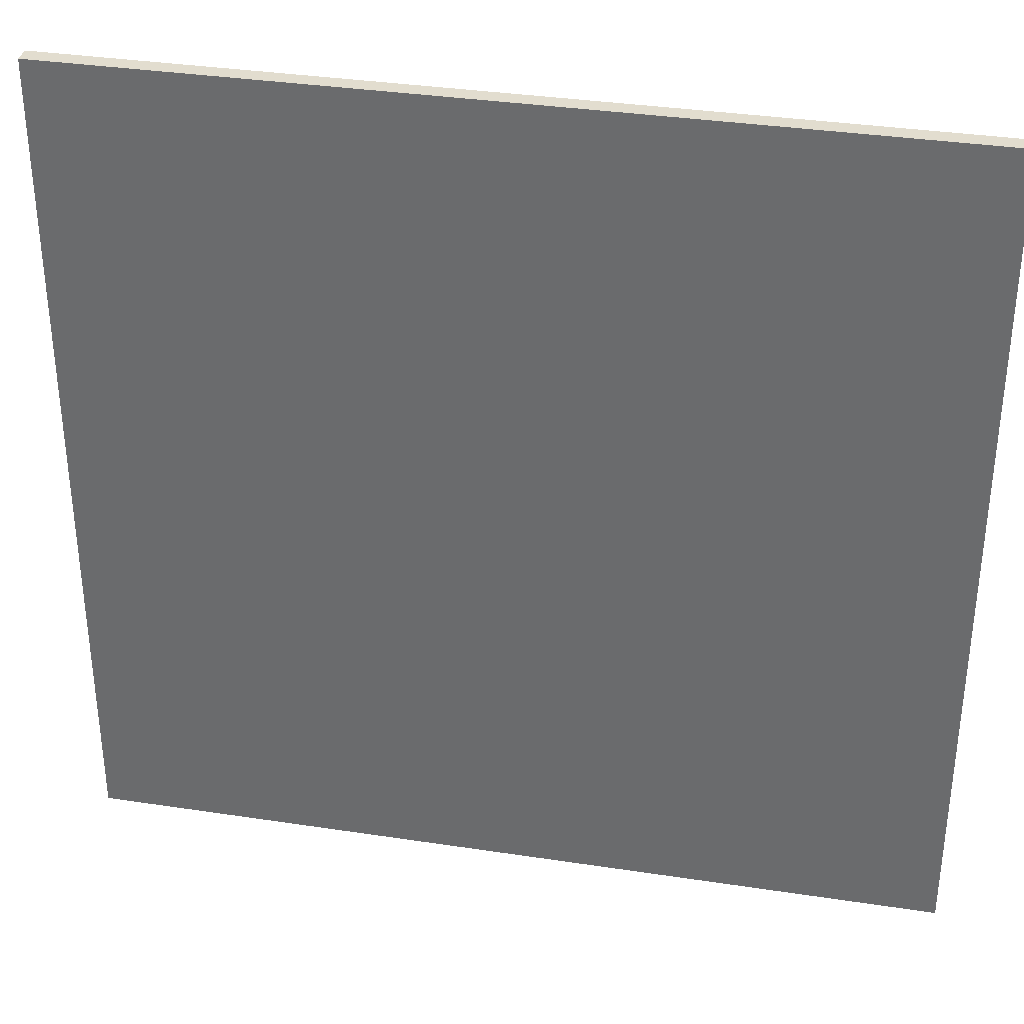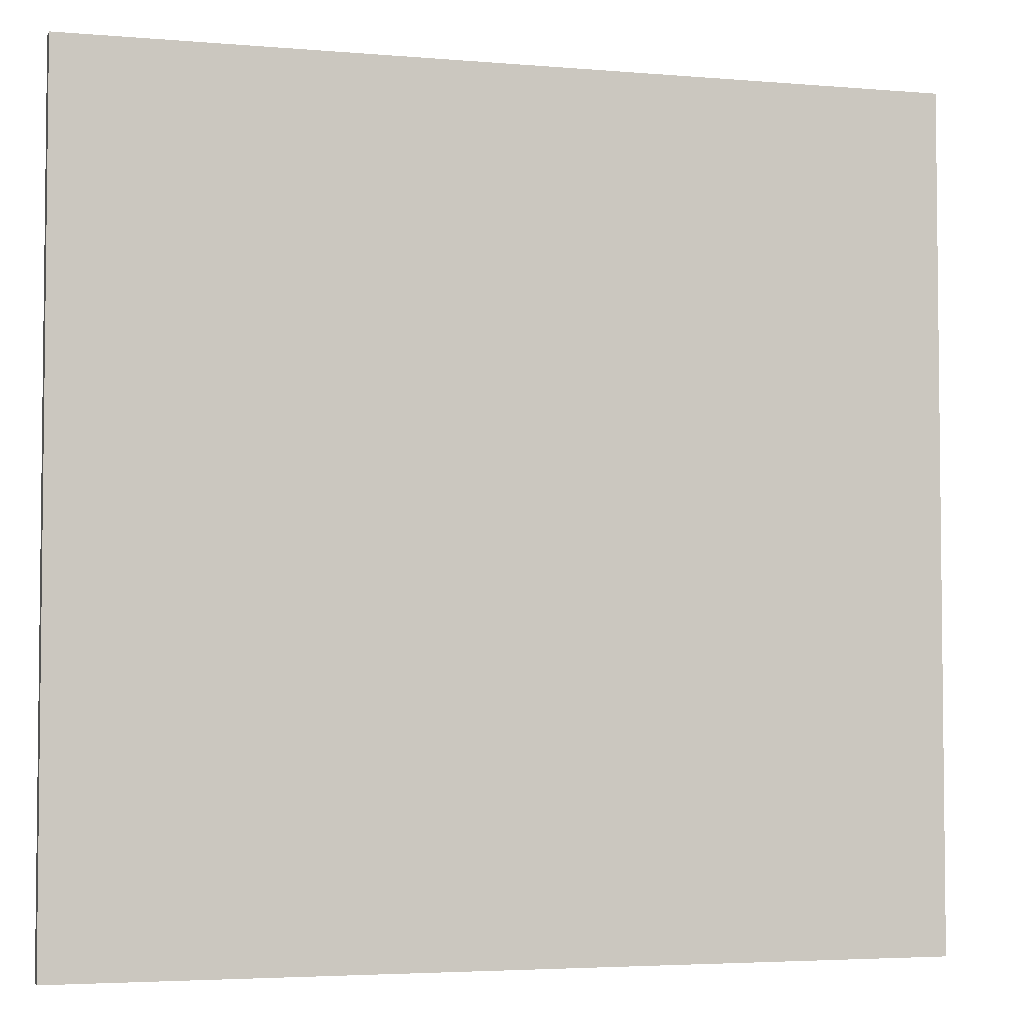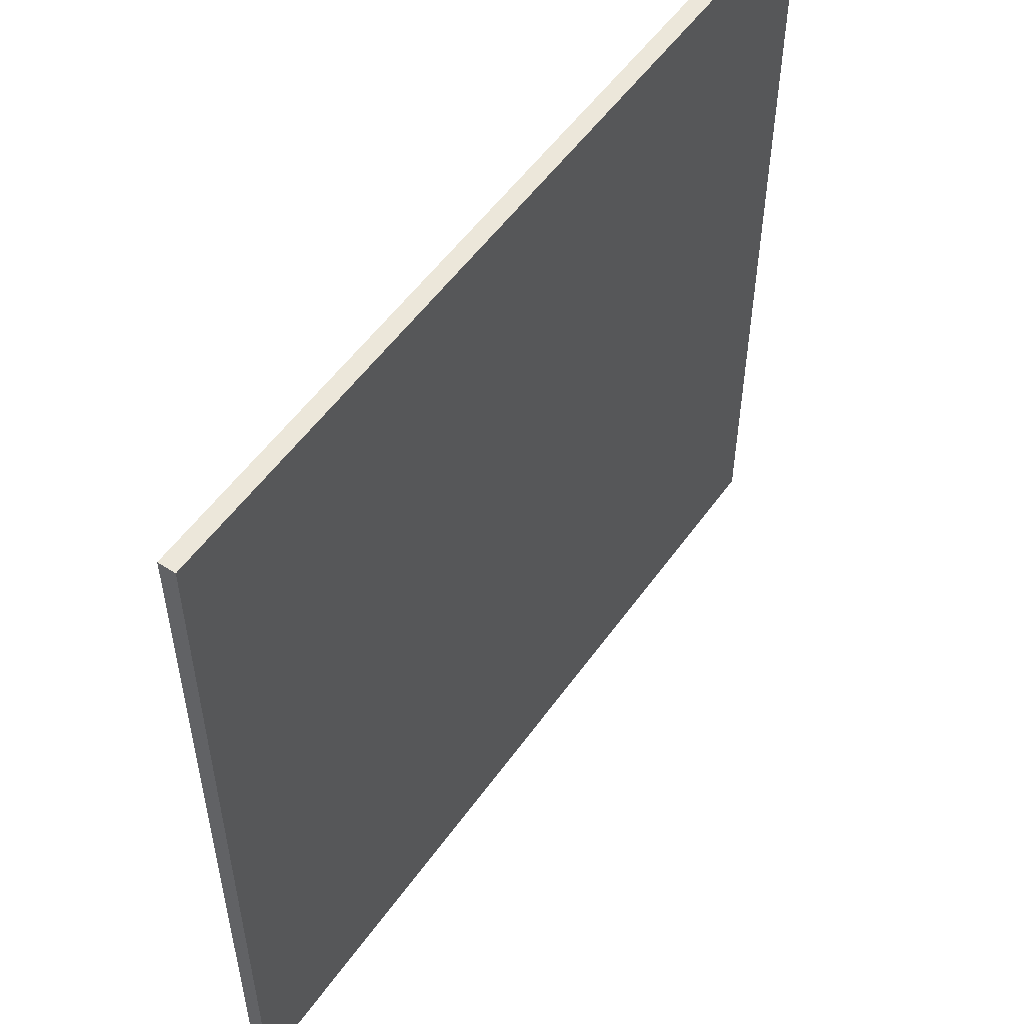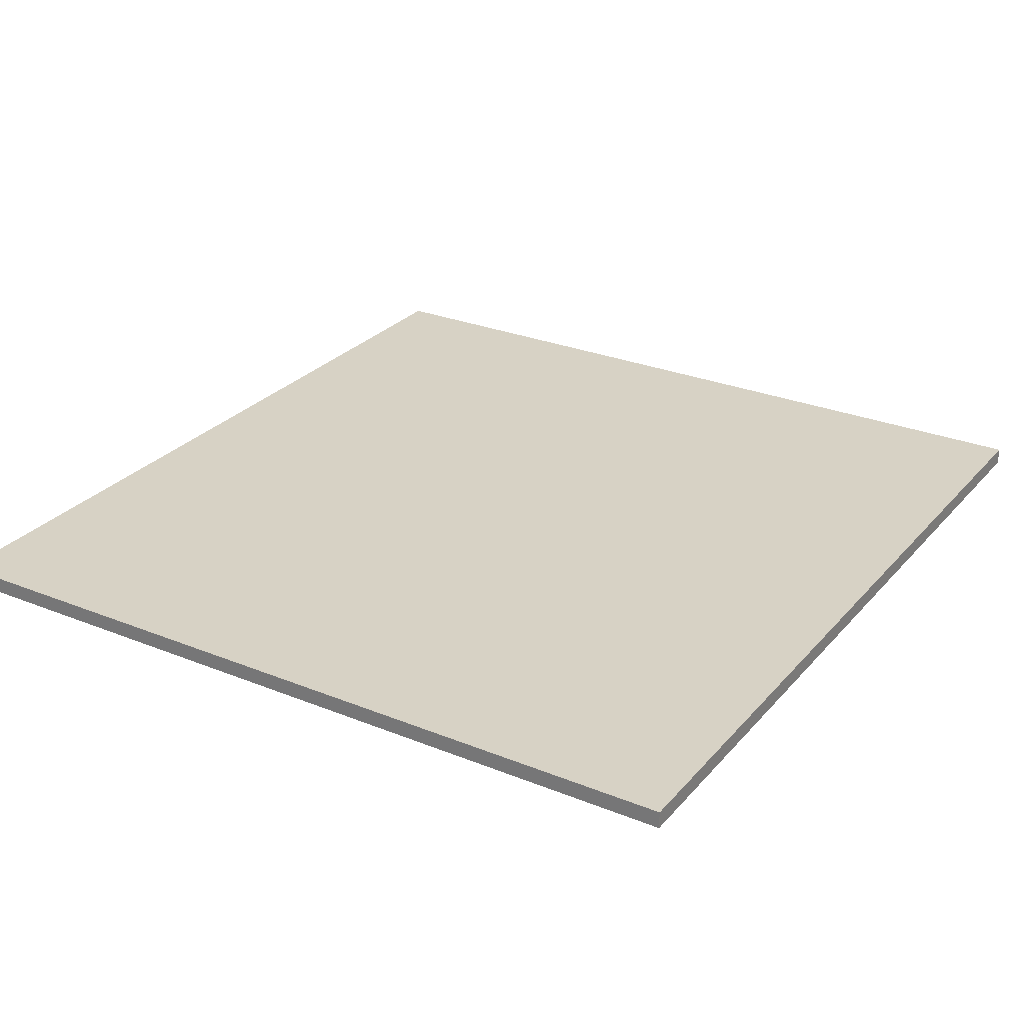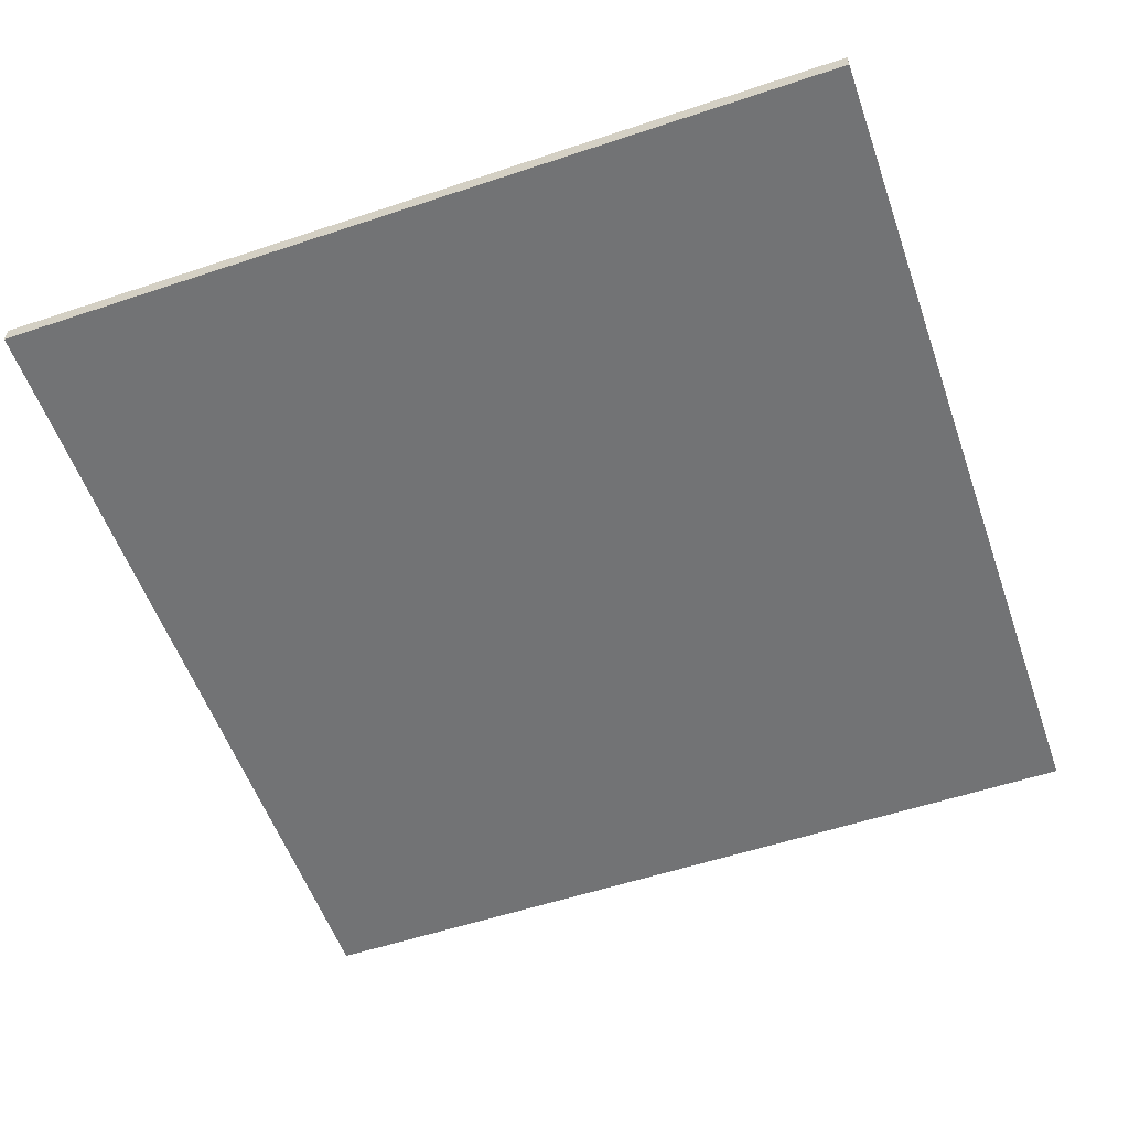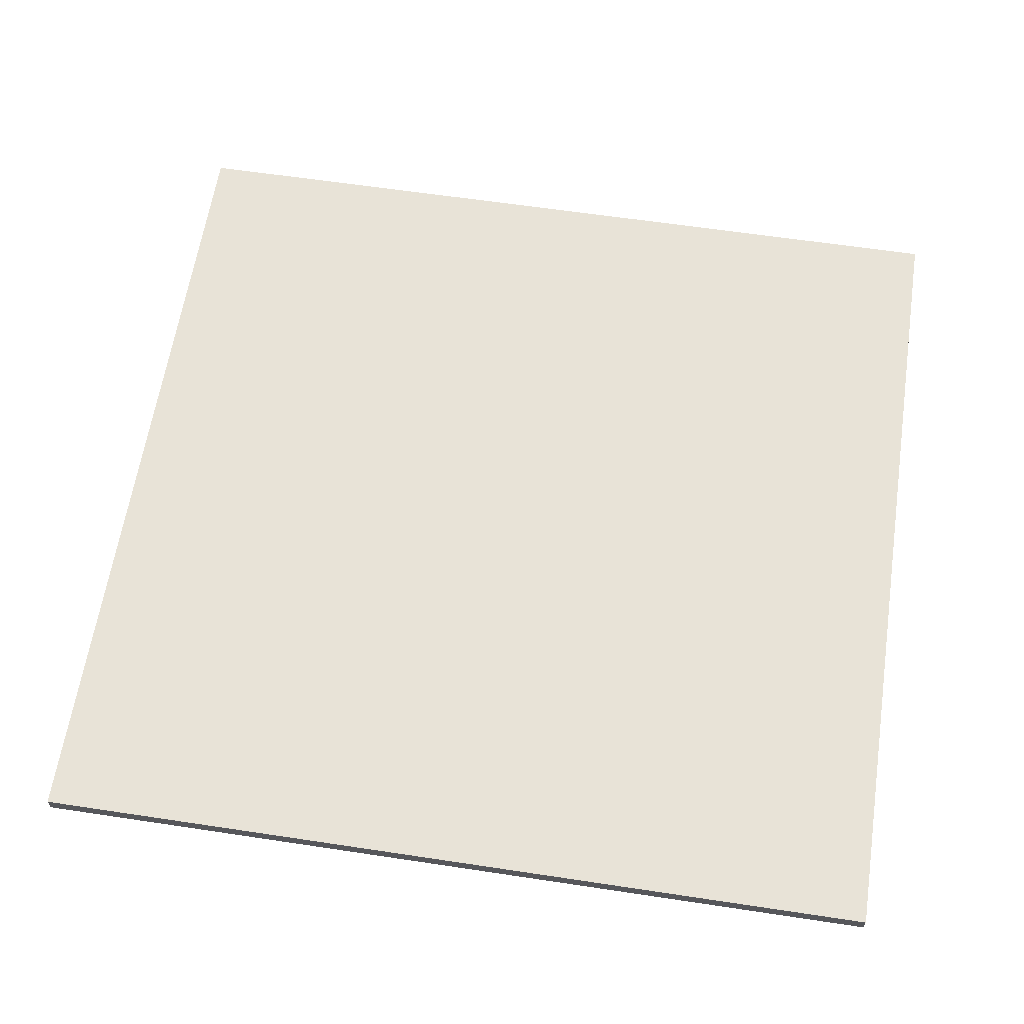
<metadata>
{"format":"obj","ext":"obj","renderer":"f3d","projection":"perspective","resolution":1024,"background":"white","views":[{"elev":34.9,"azim":-168.5,"up":"+Z"},{"elev":-4.0,"azim":-15.8,"up":"+Z"},{"elev":54.0,"azim":-55.3,"up":"+Z"},{"elev":27.6,"azim":121.8,"up":"+Y"},{"elev":-55.8,"azim":109.3,"up":"+Y"},{"elev":62.0,"azim":8.7,"up":"+Y"}]}
</metadata>
<code>
v  0.305 -0.006 -0.2975
v  -0.305 -0.006 -0.2975
v  0.305 0.006 -0.2975
v  -0.305 0.006 -0.2975
v  0.305 -0.006 0.2975
v  -0.305 -0.006 0.2975
v  0.305 0.006 0.2975
v  -0.305 0.006 0.2975
f 1 2 3
f 3 2 4
f 2 1 5
f 2 5 6
f 3 4 7
f 7 4 8
f 7 8 5
f 5 8 6
f 4 2 8
f 8 2 6
f 1 3 7
f 1 7 5

</code>
